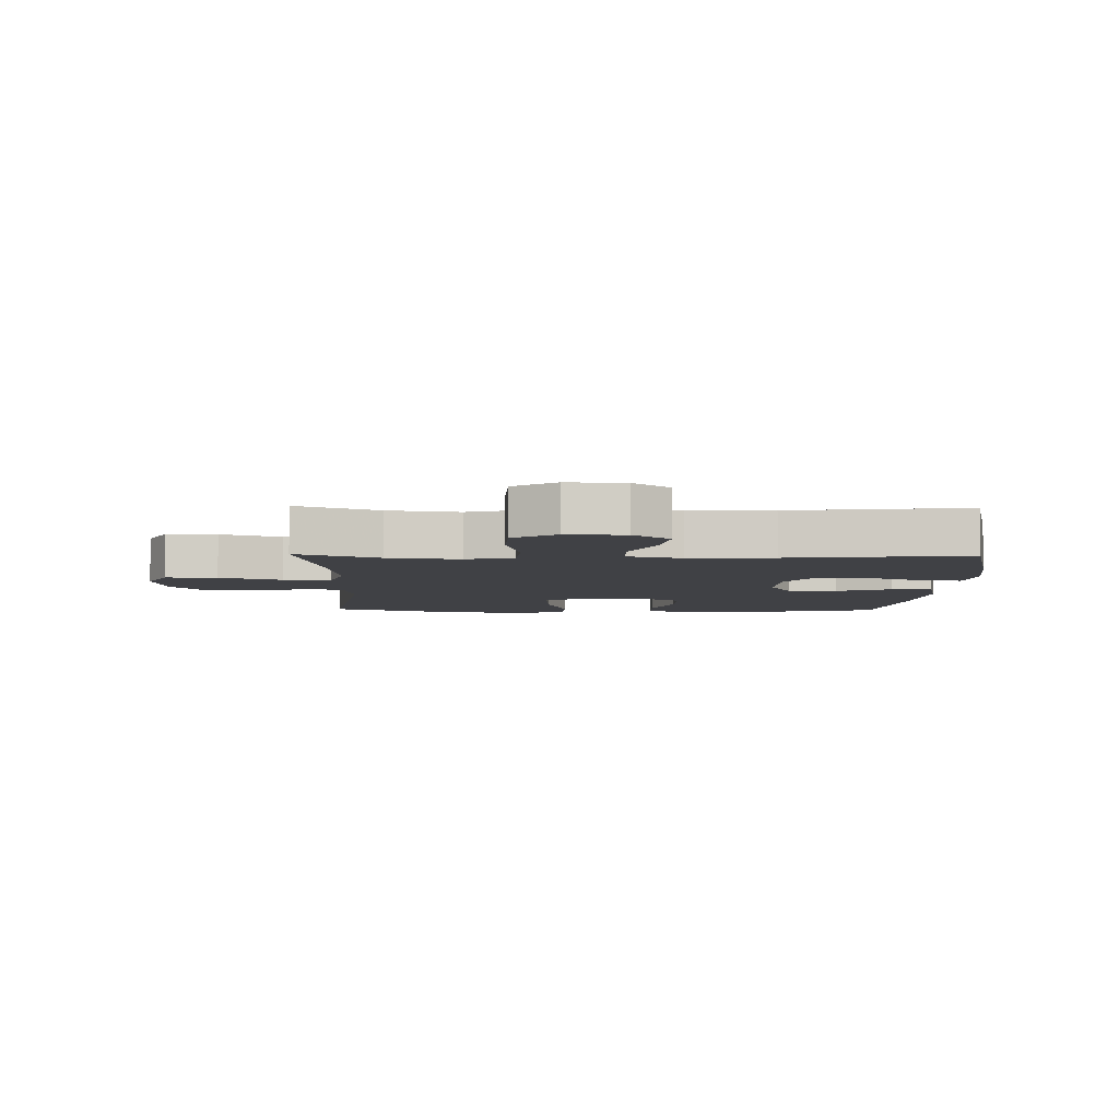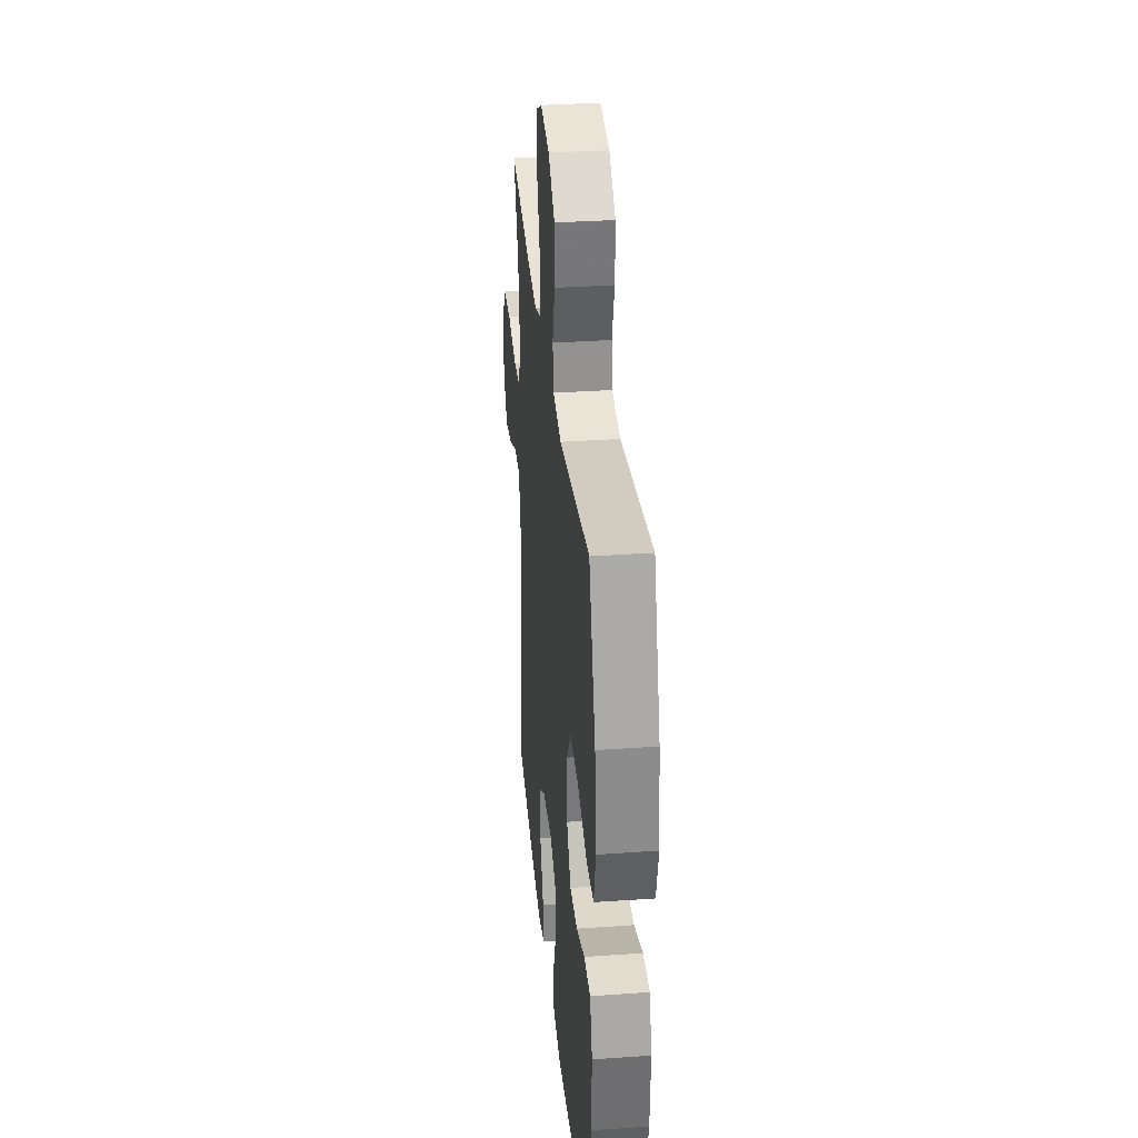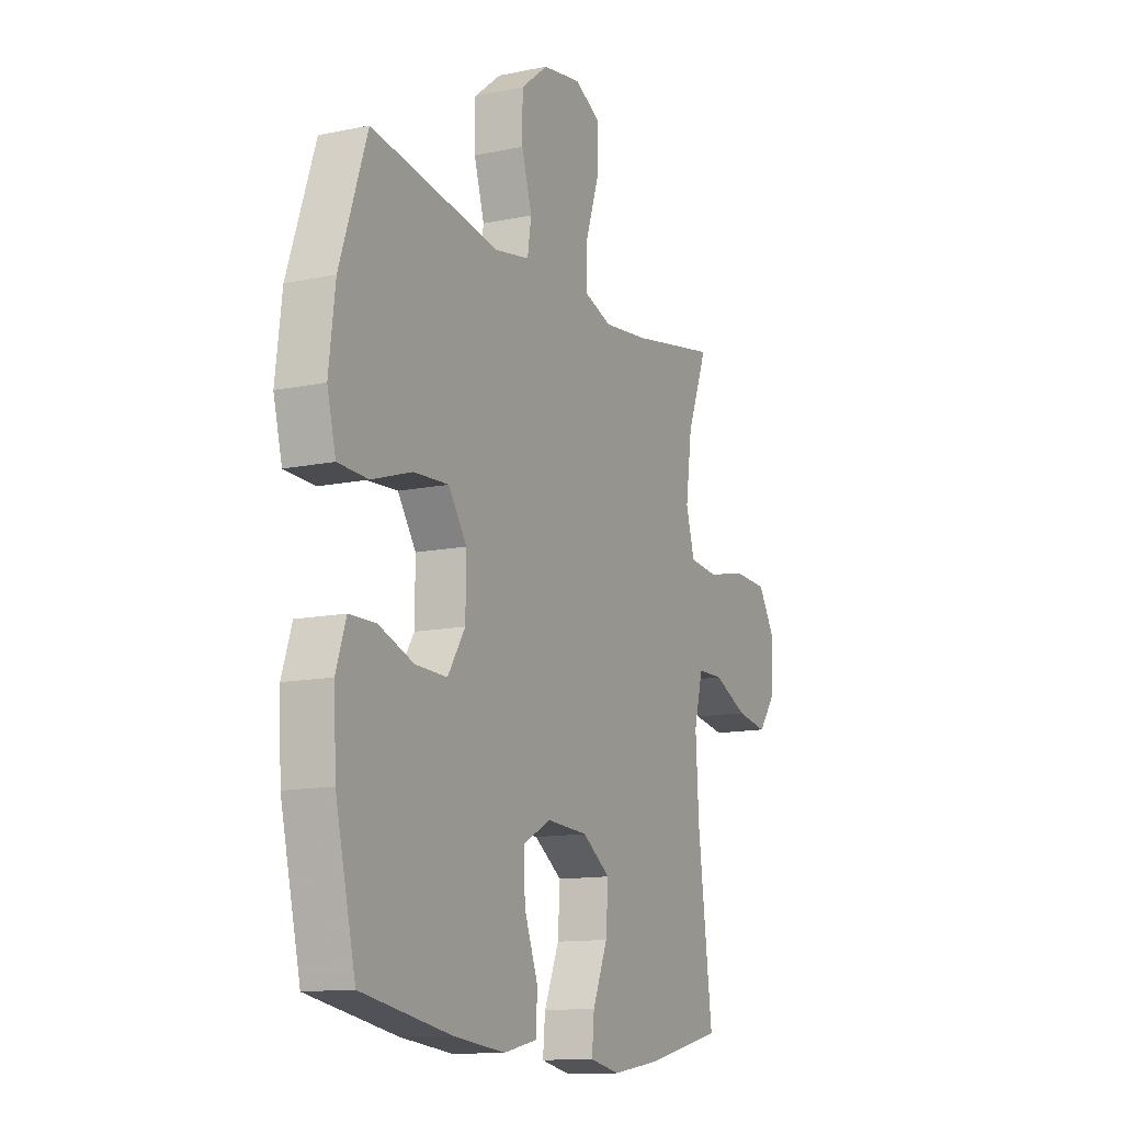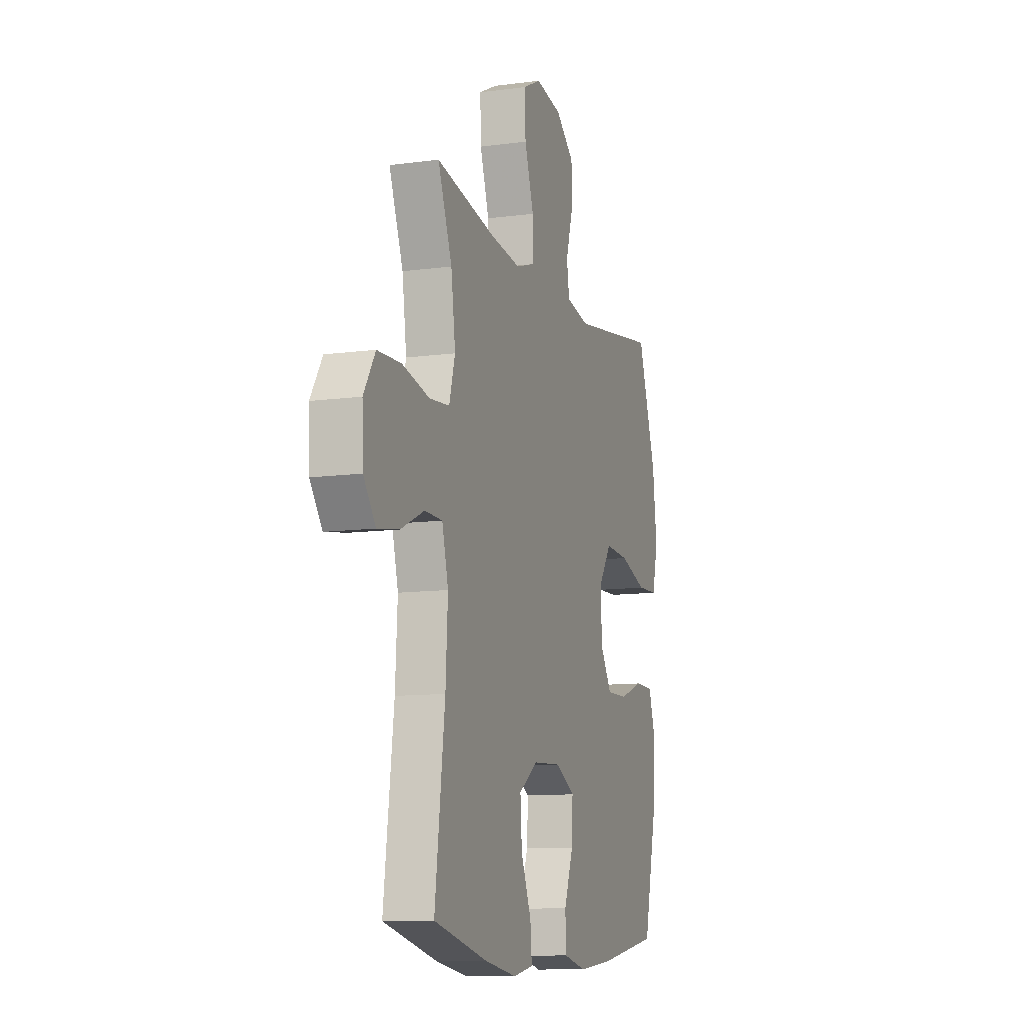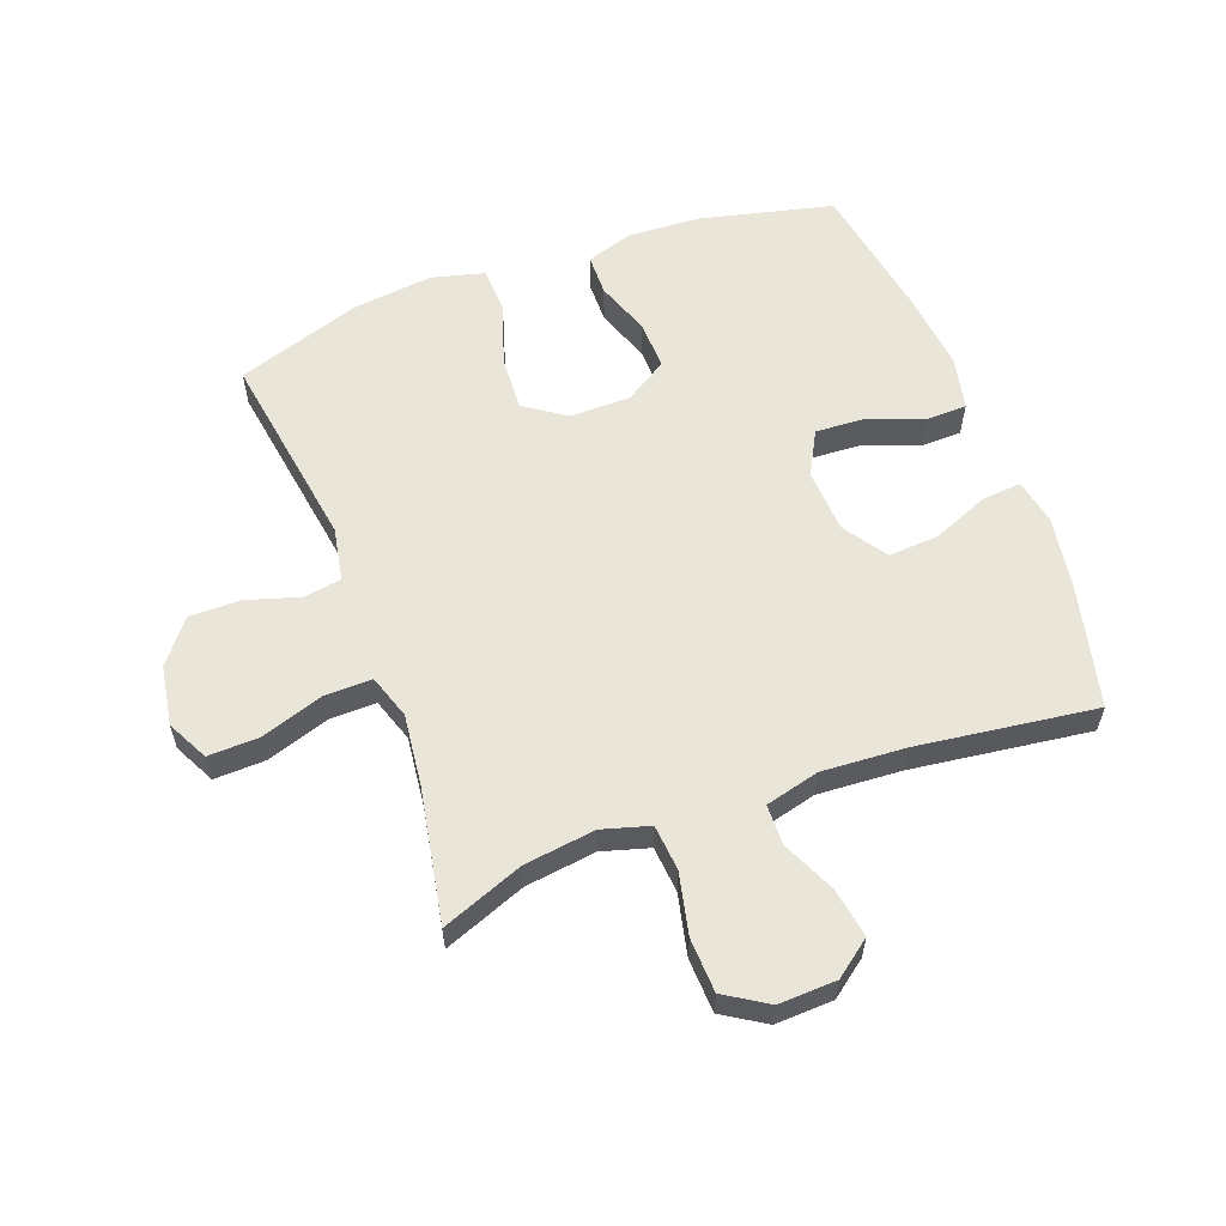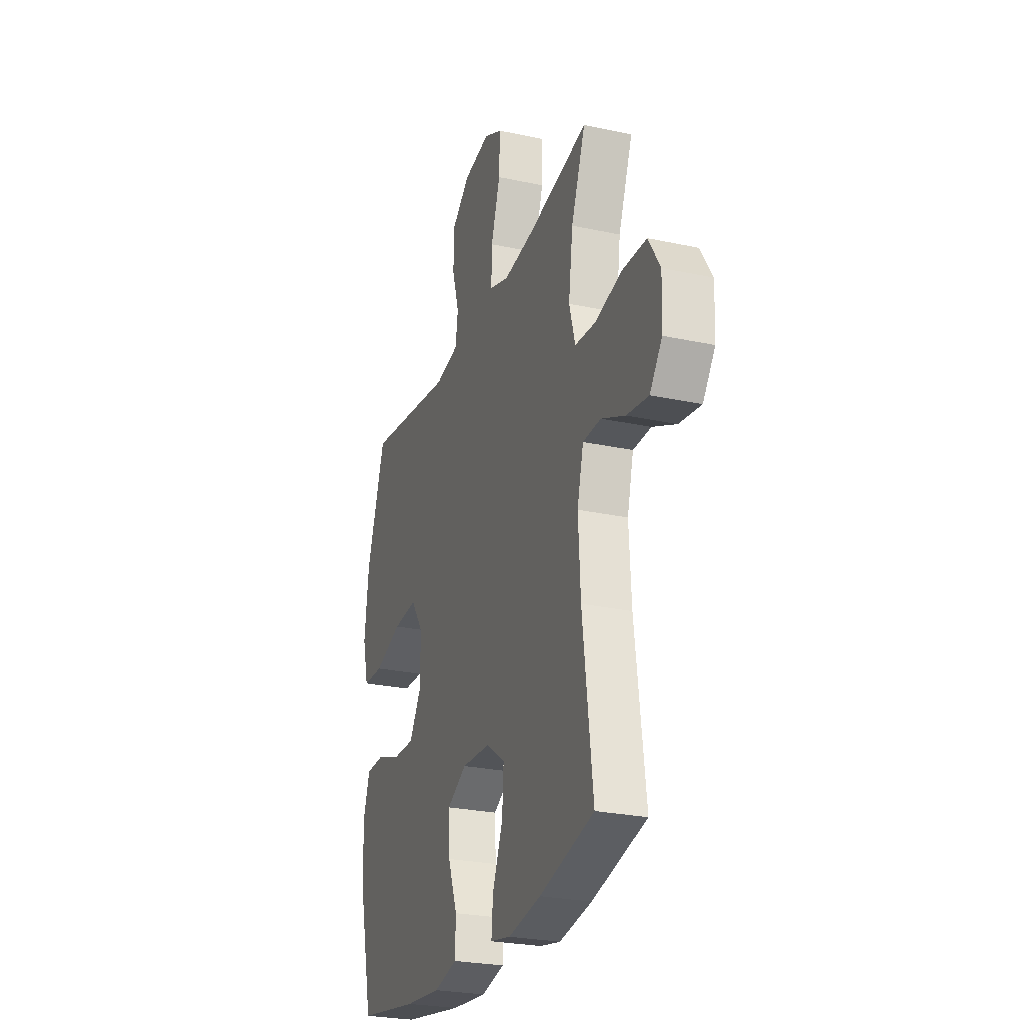
<metadata>
{"format":"obj","ext":"obj","renderer":"f3d","projection":"perspective","resolution":1024,"background":"white","views":[{"elev":-5.8,"azim":88.6,"up":"+Y"},{"elev":33.1,"azim":-95.5,"up":"+Z"},{"elev":-12.7,"azim":-64.2,"up":"+Z"},{"elev":-11.0,"azim":108.5,"up":"+Z"},{"elev":58.5,"azim":69.8,"up":"+Y"},{"elev":-26.2,"azim":71.2,"up":"+Z"}]}
</metadata>
<code>
v -0.5 0.07 0.5
v -0.174 0.07 0.449
v -0.086 0.07 0.465
v -0.076 0.07 0.527
v -0.102 0.07 0.613
v -0.102 0.07 0.696
v -0.033 0.07 0.751
v 0.065 0.07 0.767
v 0.132 0.07 0.733
v 0.129 0.07 0.649
v 0.095 0.07 0.548
v 0.093 0.07 0.471
v 0.165 0.07 0.447
v 0.28 0.07 0.46
v 0.5 0.07 0.5
v 0.448 0.07 0.367
v 0.432 0.07 0.251
v 0.454 0.07 0.174
v 0.529 0.07 0.167
v 0.629 0.07 0.189
v 0.717 0.07 0.185
v 0.76 0.07 0.116
v 0.756 0.07 0.022
v 0.711 0.07 -0.037
v 0.631 0.07 -0.024
v 0.544 0.07 0.016
v 0.478 0.07 0.015
v 0.455 0.07 -0.073
v 0.463 0.07 -0.21
v 0.5 0.07 -0.5
v 0.3 0.07 -0.547
v 0.18 0.07 -0.566
v 0.105 0.07 -0.551
v 0.111 0.07 -0.487
v 0.149 0.07 -0.396
v 0.155 0.07 -0.313
v 0.084 0.07 -0.265
v -0.02 0.07 -0.259
v -0.092 0.07 -0.297
v -0.088 0.07 -0.376
v -0.054 0.07 -0.466
v -0.056 0.07 -0.534
v -0.142 0.07 -0.553
v -0.274 0.07 -0.539
v -0.5 0.07 -0.5
v -0.551 0.07 -0.284
v -0.557 0.07 -0.164
v -0.532 0.07 -0.088
v -0.464 0.07 -0.087
v -0.375 0.07 -0.119
v -0.295 0.07 -0.121
v -0.251 0.07 -0.052
v -0.25 0.07 0.047
v -0.296 0.07 0.114
v -0.385 0.07 0.109
v -0.487 0.07 0.076
v -0.563 0.07 0.079
v -0.585 0.07 0.165
v -0.569 0.07 0.296
v -0.5 0 0.5
v -0.174 0 0.449
v -0.086 0 0.465
v -0.076 0 0.527
v -0.102 0 0.613
v -0.102 0 0.696
v -0.033 0 0.751
v 0.065 0 0.767
v 0.132 0 0.733
v 0.129 0 0.649
v 0.095 0 0.548
v 0.093 0 0.471
v 0.165 0 0.447
v 0.28 0 0.46
v 0.5 0 0.5
v 0.448 0 0.367
v 0.432 0 0.251
v 0.454 0 0.174
v 0.529 0 0.167
v 0.629 0 0.189
v 0.717 0 0.185
v 0.76 0 0.116
v 0.756 0 0.022
v 0.711 0 -0.037
v 0.631 0 -0.024
v 0.544 0 0.016
v 0.478 0 0.015
v 0.455 0 -0.073
v 0.463 0 -0.21
v 0.5 0 -0.5
v 0.3 0 -0.547
v 0.18 0 -0.566
v 0.105 0 -0.551
v 0.111 0 -0.487
v 0.149 0 -0.396
v 0.155 0 -0.313
v 0.084 0 -0.265
v -0.02 0 -0.259
v -0.092 0 -0.297
v -0.088 0 -0.376
v -0.054 0 -0.466
v -0.056 0 -0.534
v -0.142 0 -0.553
v -0.274 0 -0.539
v -0.5 0 -0.5
v -0.551 0 -0.284
v -0.557 0 -0.164
v -0.532 0 -0.088
v -0.464 0 -0.087
v -0.375 0 -0.119
v -0.295 0 -0.121
v -0.251 0 -0.052
v -0.25 0 0.047
v -0.296 0 0.114
v -0.385 0 0.109
v -0.487 0 0.076
v -0.563 0 0.079
v -0.585 0 0.165
v -0.569 0 0.296
f 59 1 2
f 58 59 2
f 57 58 2
f 56 57 2
f 55 56 2
f 54 55 2 3
f 53 54 3
f 52 53 3
f 48 49 50
f 47 48 50
f 46 47 50
f 45 46 50
f 44 45 50
f 43 44 50
f 42 43 50
f 41 42 50
f 40 41 50
f 39 40 50 51
f 38 39 51 52
f 33 34 35
f 32 33 35
f 31 32 35
f 30 31 35
f 29 30 35
f 28 29 35 36
f 27 28 36 37
f 24 25 26
f 23 24 26
f 22 23 26
f 21 22 26
f 20 21 26
f 19 20 26
f 18 19 26 27
f 38 52 3
f 37 38 3
f 27 37 3
f 18 27 3
f 17 18 3
f 9 10 11
f 8 9 11
f 7 8 11
f 6 7 11
f 5 6 11
f 4 5 11
f 4 11 12
f 3 4 12 13
f 16 17 3 13
f 14 15 16
f 13 14 16
f 61 60 118
f 61 118 117
f 61 117 116
f 61 116 115
f 61 115 114
f 62 61 114 113
f 62 113 112
f 62 112 111
f 109 108 107
f 109 107 106
f 109 106 105
f 109 105 104
f 109 104 103
f 109 103 102
f 109 102 101
f 109 101 100
f 109 100 99
f 110 109 99 98
f 111 110 98 97
f 94 93 92
f 94 92 91
f 94 91 90
f 94 90 89
f 94 89 88
f 95 94 88 87
f 96 95 87 86
f 85 84 83
f 85 83 82
f 85 82 81
f 85 81 80
f 85 80 79
f 85 79 78
f 86 85 78 77
f 62 111 97
f 62 97 96
f 62 96 86
f 62 86 77
f 62 77 76
f 70 69 68
f 70 68 67
f 70 67 66
f 70 66 65
f 70 65 64
f 70 64 63
f 71 70 63
f 72 71 63 62
f 72 62 76 75
f 75 74 73
f 75 73 72
f 1 60 61 2
f 2 61 62 3
f 3 62 63 4
f 4 63 64 5
f 5 64 65 6
f 6 65 66 7
f 7 66 67 8
f 8 67 68 9
f 9 68 69 10
f 10 69 70 11
f 11 70 71 12
f 12 71 72 13
f 13 72 73 14
f 14 73 74 15
f 15 74 75 16
f 16 75 76 17
f 17 76 77 18
f 18 77 78 19
f 19 78 79 20
f 20 79 80 21
f 21 80 81 22
f 22 81 82 23
f 23 82 83 24
f 24 83 84 25
f 25 84 85 26
f 26 85 86 27
f 27 86 87 28
f 28 87 88 29
f 29 88 89 30
f 30 89 90 31
f 31 90 91 32
f 32 91 92 33
f 33 92 93 34
f 34 93 94 35
f 35 94 95 36
f 36 95 96 37
f 37 96 97 38
f 38 97 98 39
f 39 98 99 40
f 40 99 100 41
f 41 100 101 42
f 42 101 102 43
f 43 102 103 44
f 44 103 104 45
f 45 104 105 46
f 46 105 106 47
f 47 106 107 48
f 48 107 108 49
f 49 108 109 50
f 50 109 110 51
f 51 110 111 52
f 52 111 112 53
f 53 112 113 54
f 54 113 114 55
f 55 114 115 56
f 56 115 116 57
f 57 116 117 58
f 58 117 118 59
f 59 118 60 1

</code>
